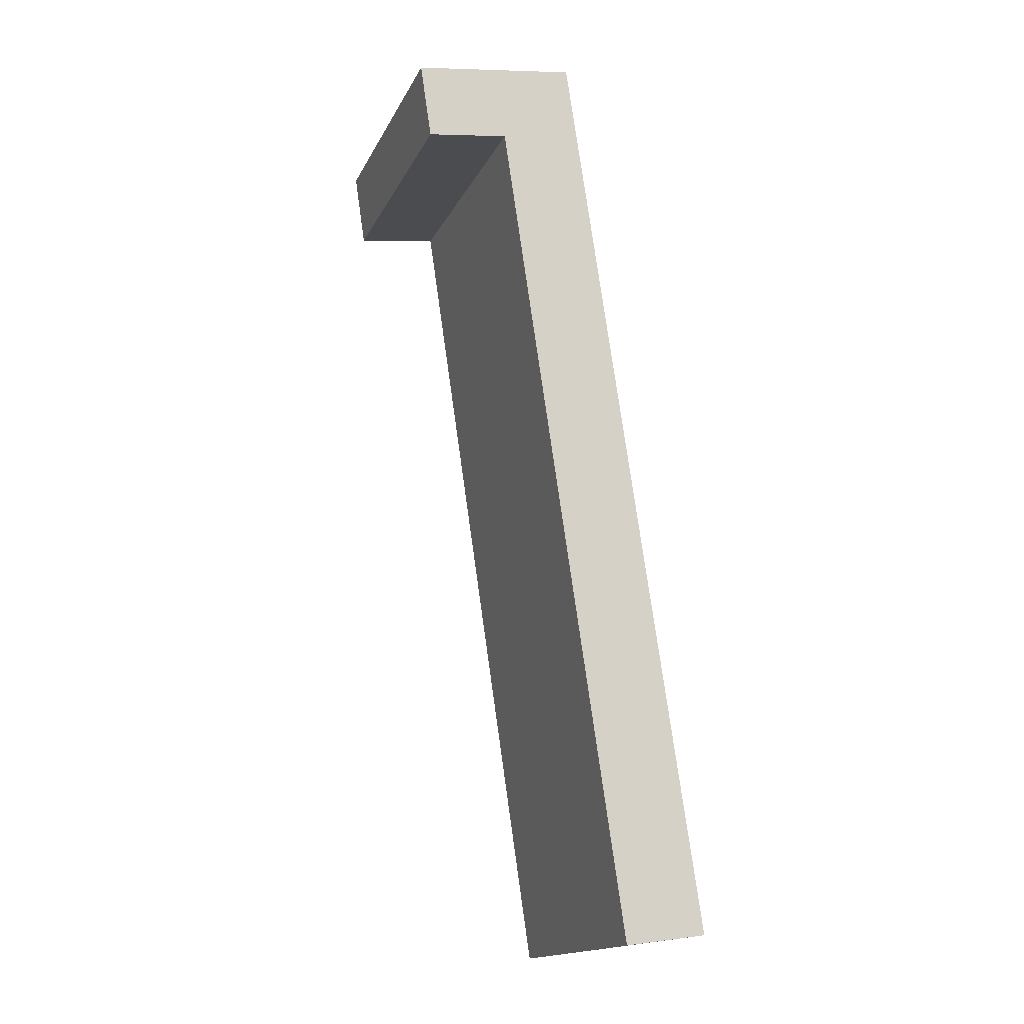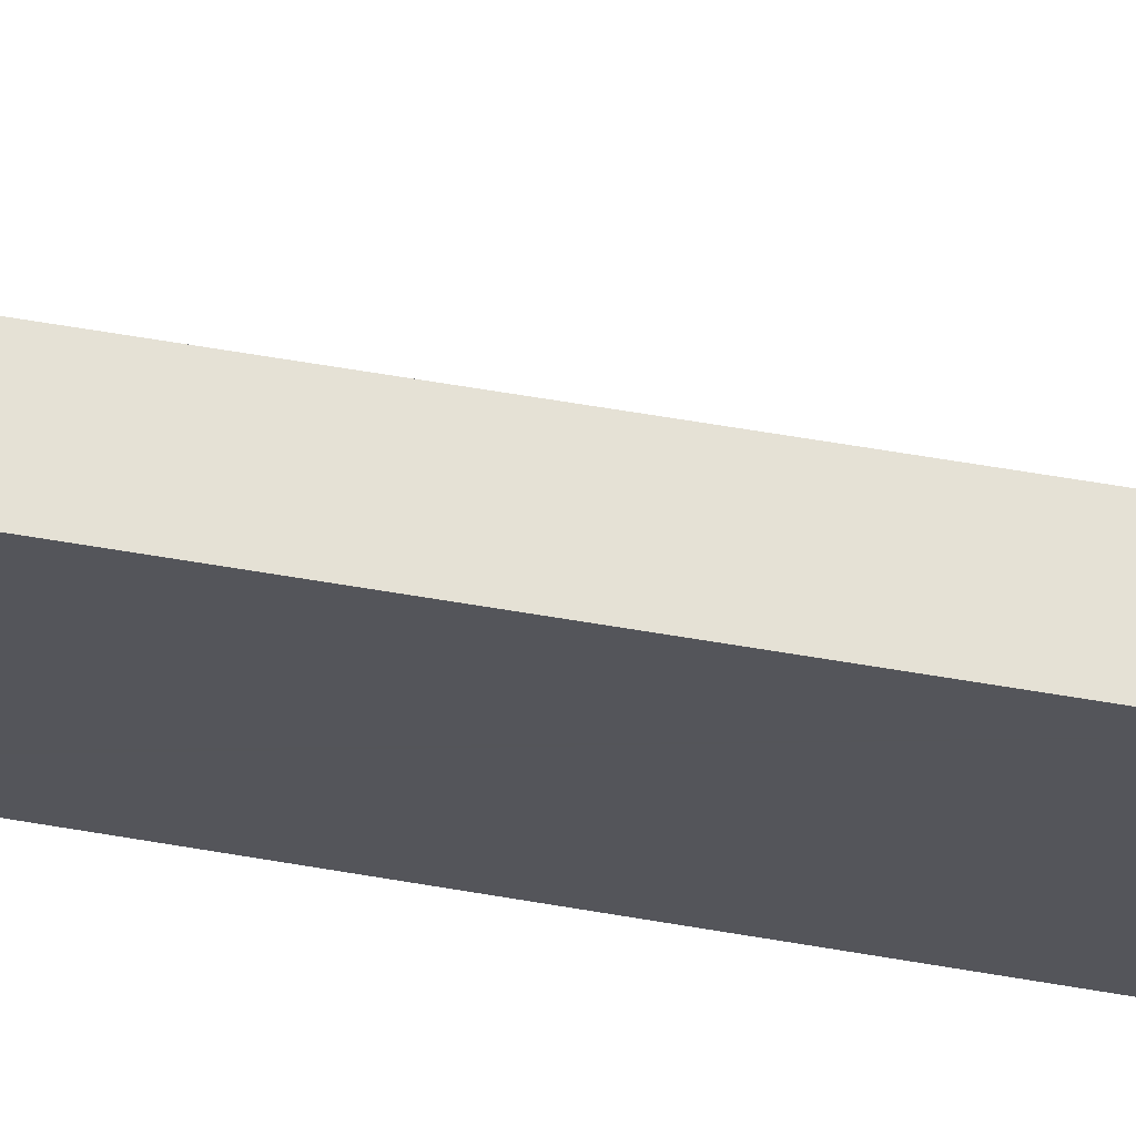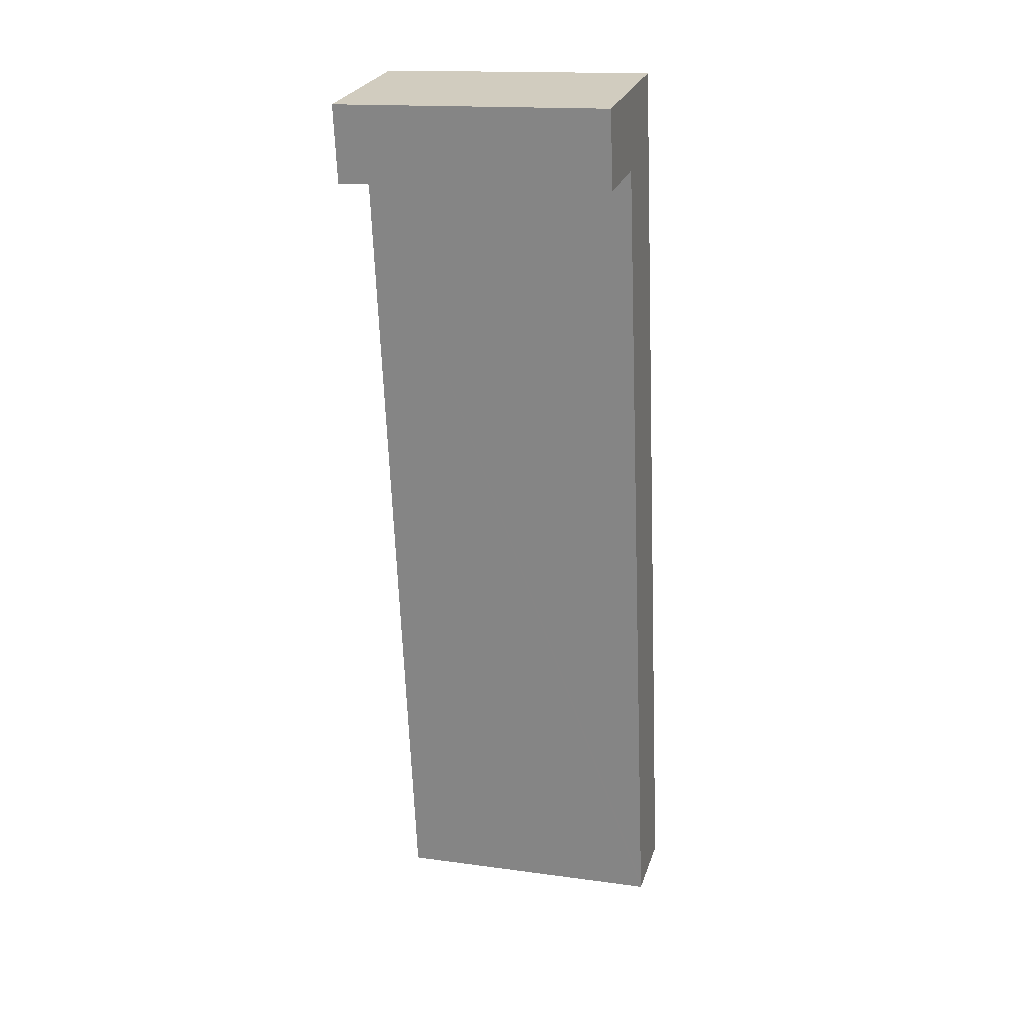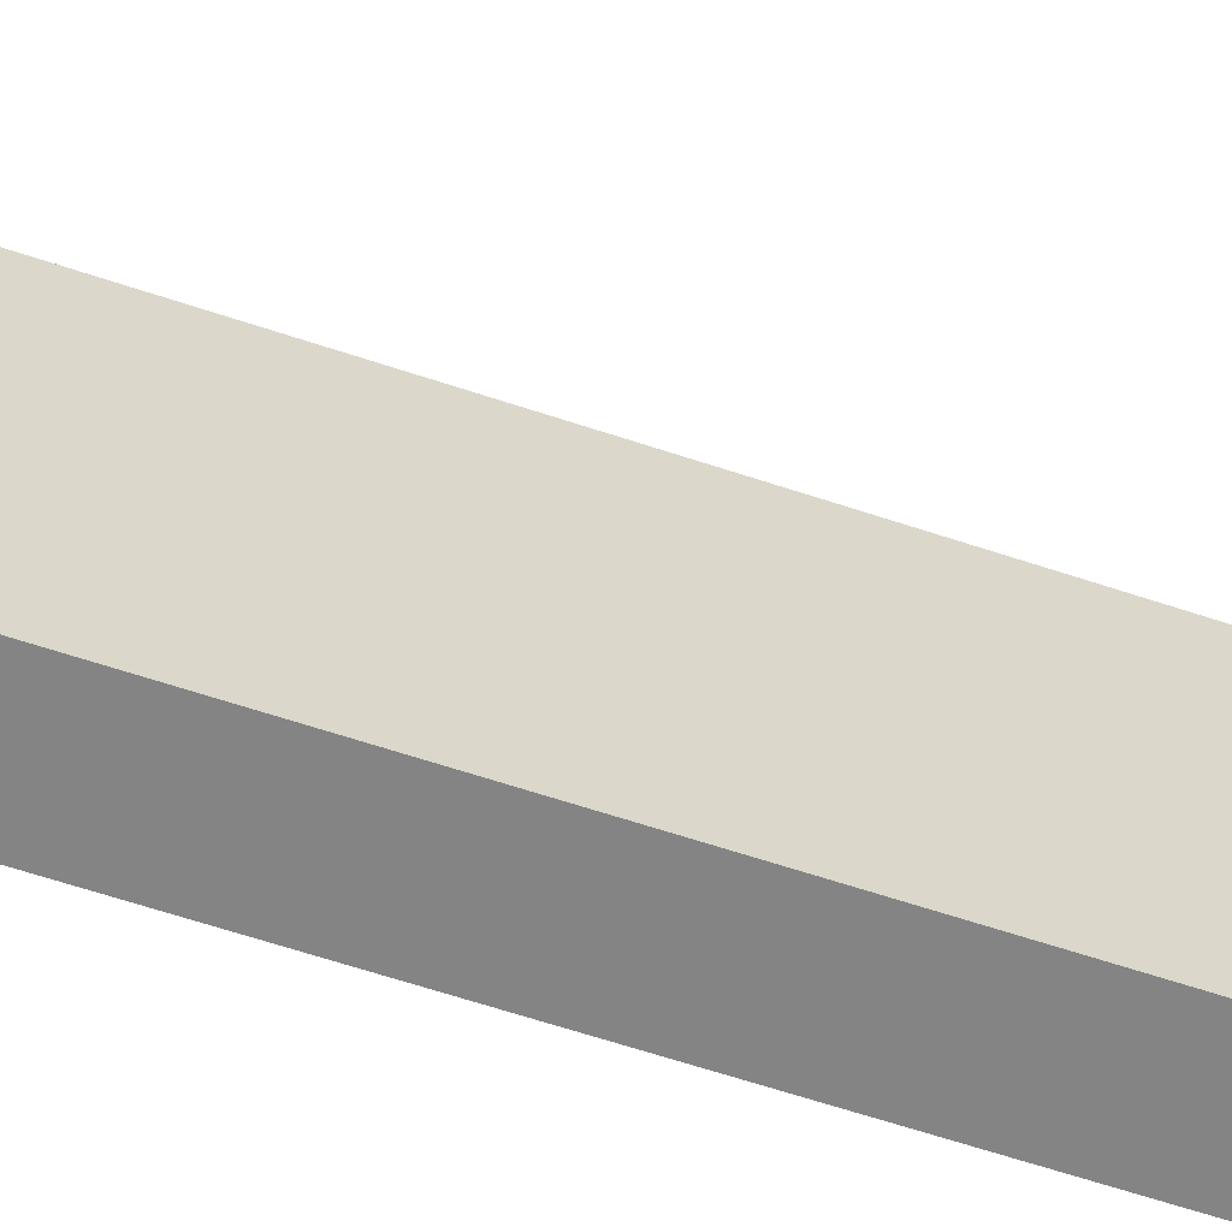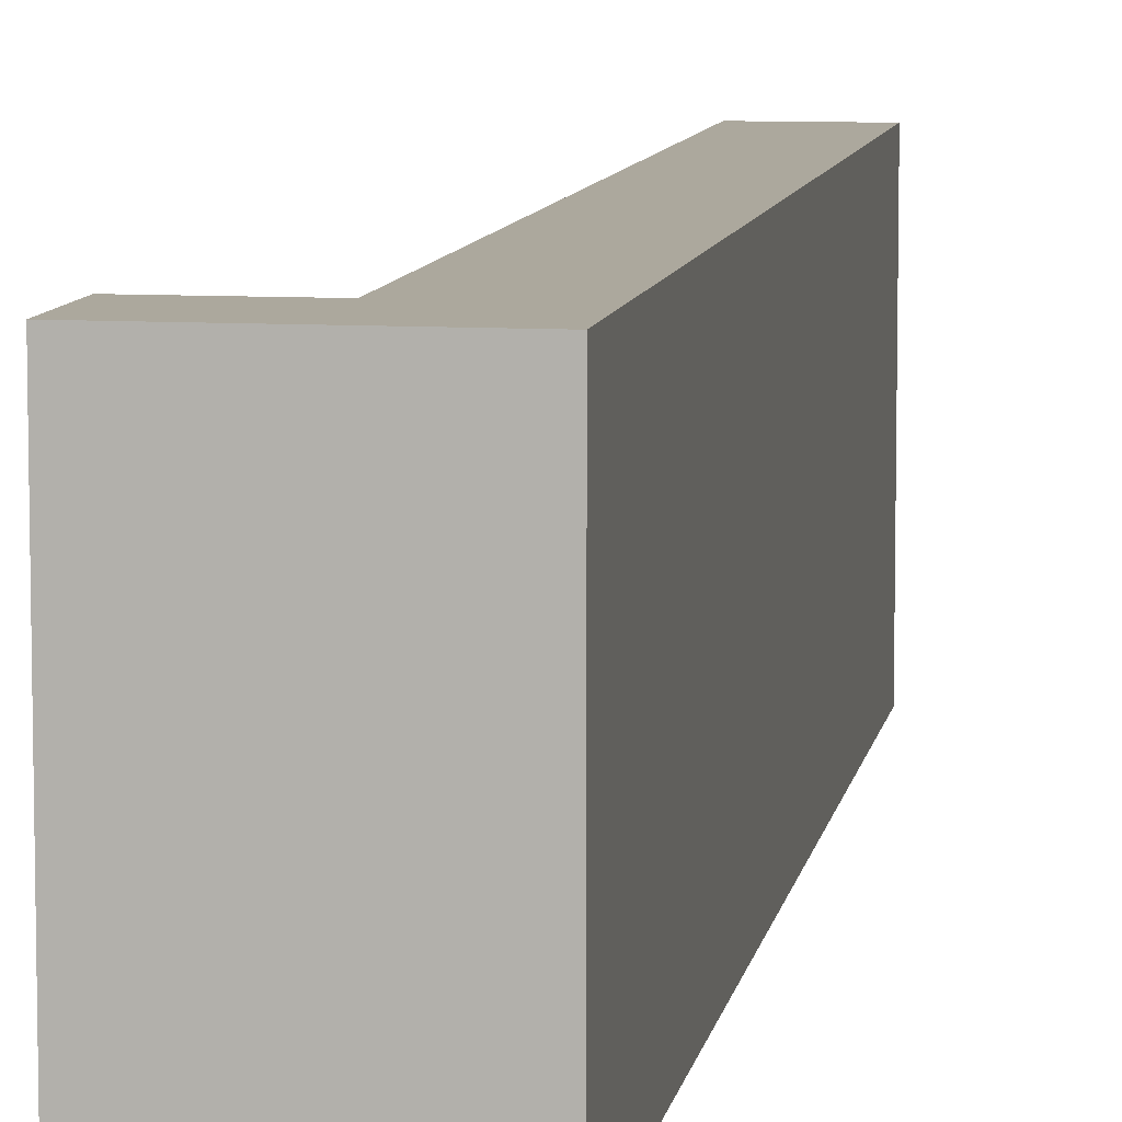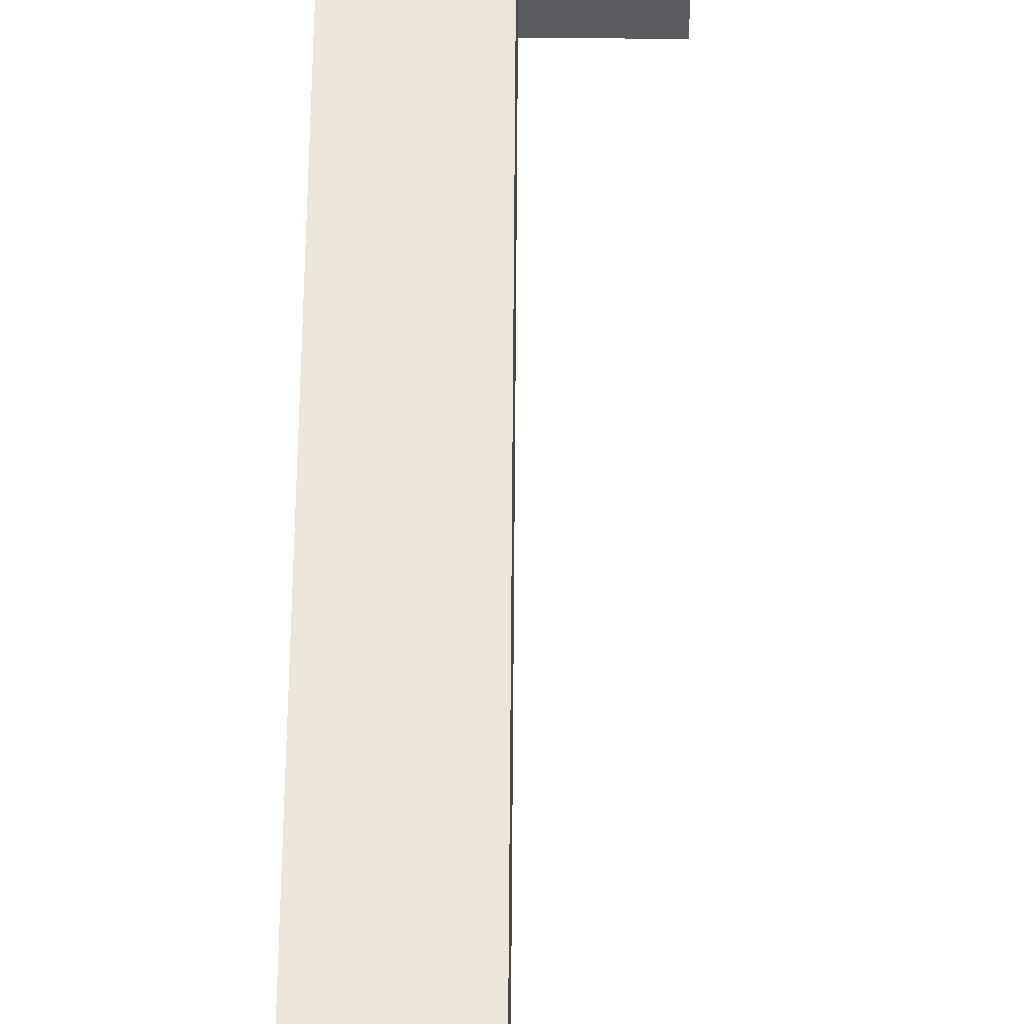
<metadata>
{"format":"obj","ext":"obj","renderer":"f3d","projection":"perspective","resolution":1024,"background":"white","views":[{"elev":-16.6,"azim":-19.2,"up":"+Z"},{"elev":65.1,"azim":91.2,"up":"+Y"},{"elev":15.8,"azim":-74.1,"up":"+Z"},{"elev":-61.4,"azim":-117.4,"up":"+Y"},{"elev":8.6,"azim":0.9,"up":"+Y"},{"elev":55.1,"azim":171.9,"up":"+Y"}]}
</metadata>
<code>
v  4.437 15.07 0.699
v  0.453 15.07 -3.029
v  0 15.07 9.226e-16
v  0.628 15.07 -4.196
v  1.085 15.07 -4.128
v  5.061 15.07 -3.537
v  9.018 15.07 1.42
v  5.137 15.07 -3.526
v  5.156 15.07 -3.651
v  11.89 15.07 -49
v  11.95 15.07 -49.41
v  15.3 15.07 -41.2
v  16.42 15.07 -48.8
v  9.763 15.07 -3.63
v  9.662 15.07 -2.942
v  14.86 15.07 -38.22
v  0.628 2.569e-16 -4.196
v  0 0 0
v  0.453 1.855e-16 -3.029
v  11.95 3.025e-15 -49.41
v  11.89 3e-15 -49
v  5.156 2.236e-16 -3.651
v  5.137 2.159e-16 -3.526
v  9.018 -8.695e-17 1.42
v  4.437 -4.28e-17 0.699
v  9.662 1.801e-16 -2.942
v  9.763 2.223e-16 -3.63
v  14.86 2.34e-15 -38.22
v  15.3 2.523e-15 -41.2
v  16.42 2.988e-15 -48.8
v  5.061 2.166e-16 -3.537
v  1.085 2.528e-16 -4.128
g defaultobject
f 1 2 3
f 2 1 4
f 4 1 5
f 5 1 6
f 6 1 7
f 6 7 8
f 8 7 9
f 9 7 10
f 10 7 11
f 11 7 12
f 11 12 13
f 12 7 14
f 14 7 15
f 12 14 16
f 17 2 4
f 2 17 3
f 3 17 18
f 18 17 19
f 20 10 11
f 10 20 9
f 9 20 21
f 9 21 22
f 9 22 8
f 8 22 23
f 18 1 3
f 1 18 7
f 7 18 24
f 24 18 25
f 24 15 7
f 15 24 14
f 14 24 16
f 16 24 26
f 16 26 27
f 16 27 28
f 16 28 12
f 12 28 13
f 13 28 29
f 13 29 30
f 30 11 13
f 11 30 20
f 23 6 8
f 6 23 5
f 5 23 4
f 4 23 17
f 17 23 31
f 17 31 32
f 30 29 20
f 21 20 29
f 22 21 29
f 28 22 29
f 27 22 28
f 26 22 27
f 24 22 26
f 23 22 24
f 31 23 24
f 32 31 24
f 17 32 24
f 19 17 24
f 18 19 24
f 25 18 24

</code>
